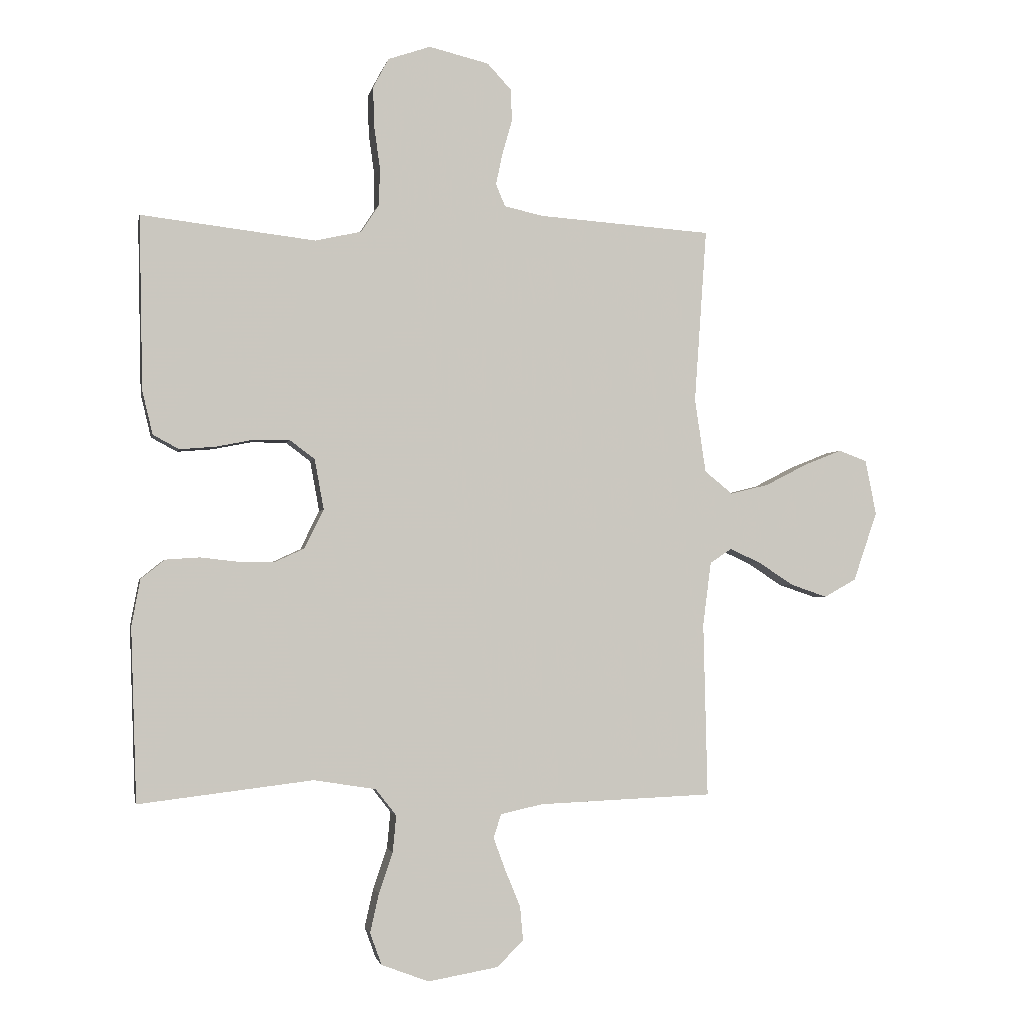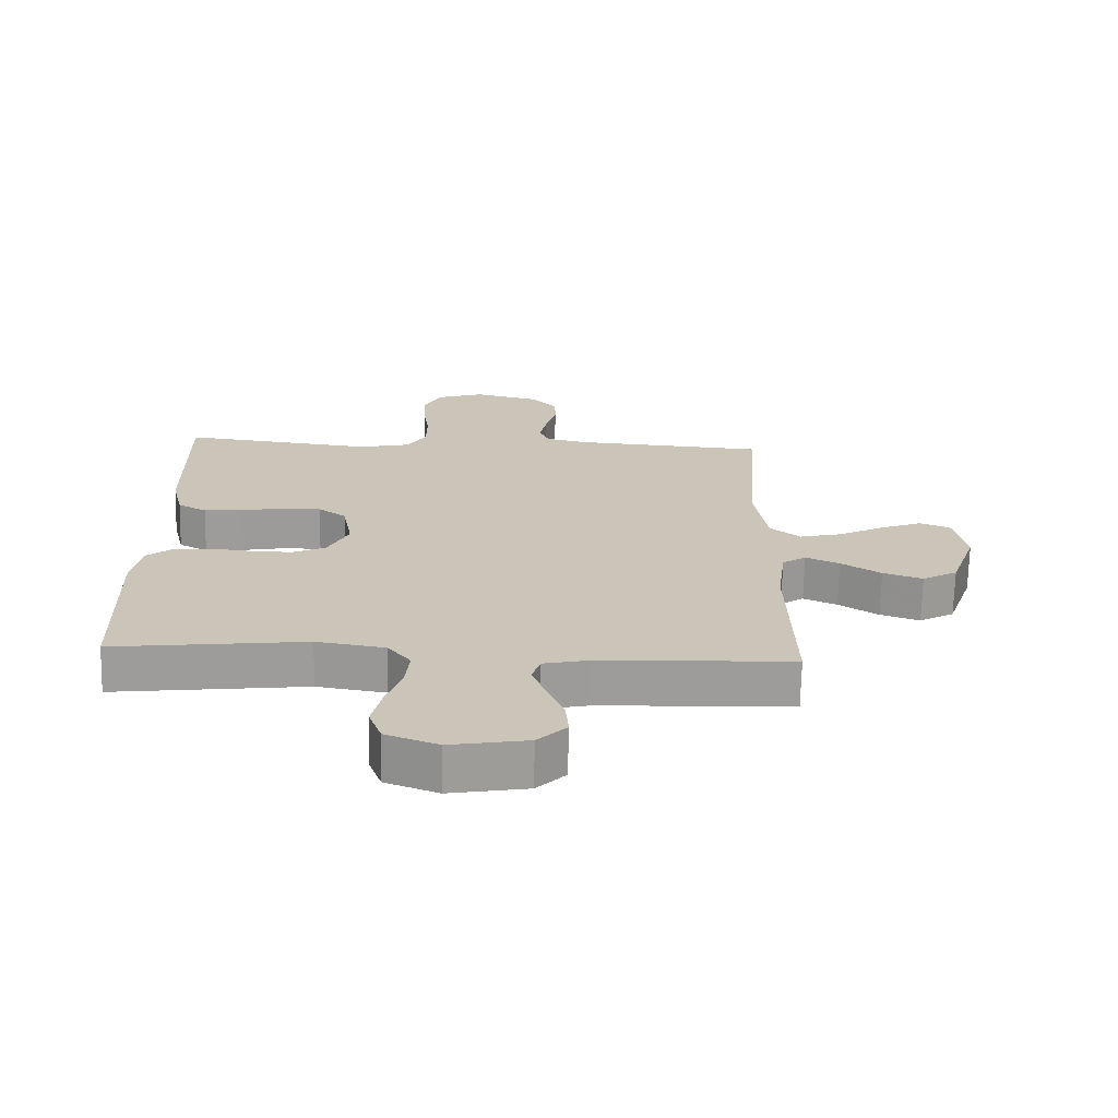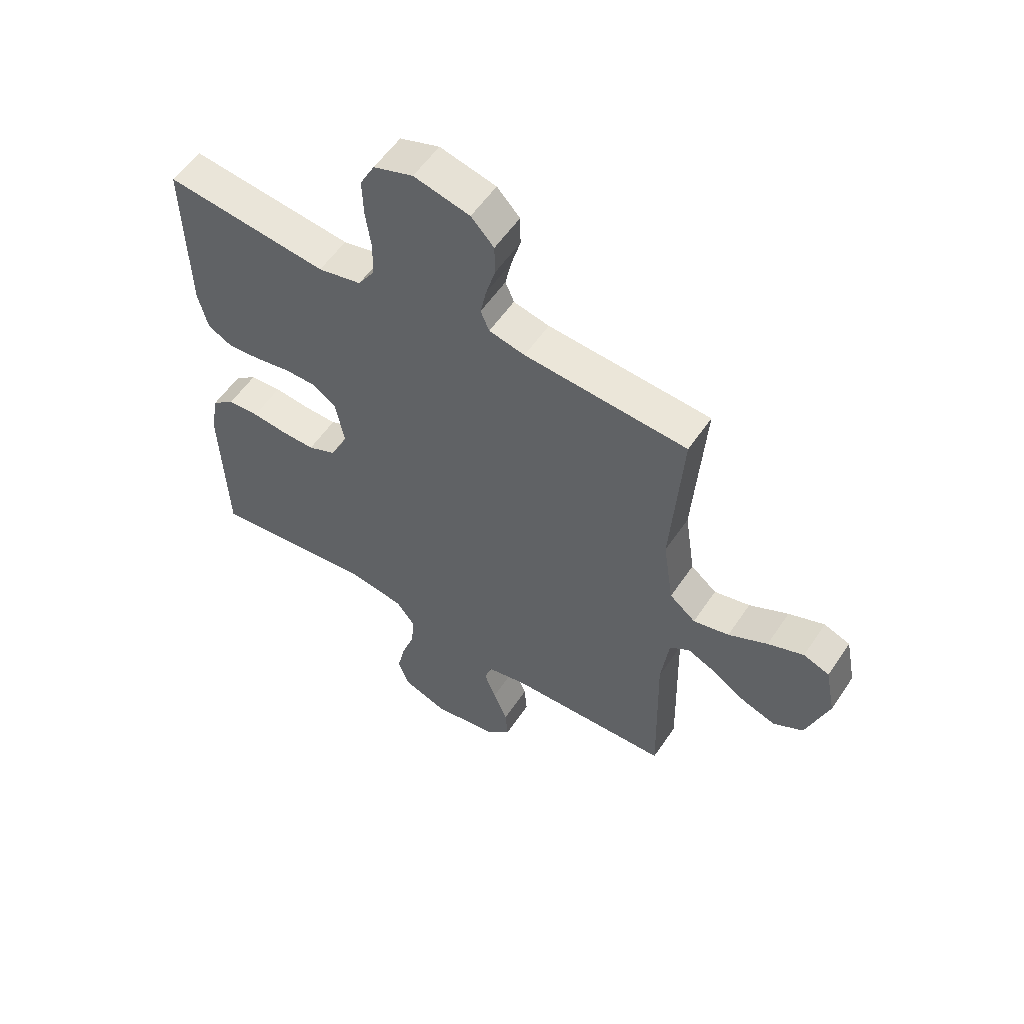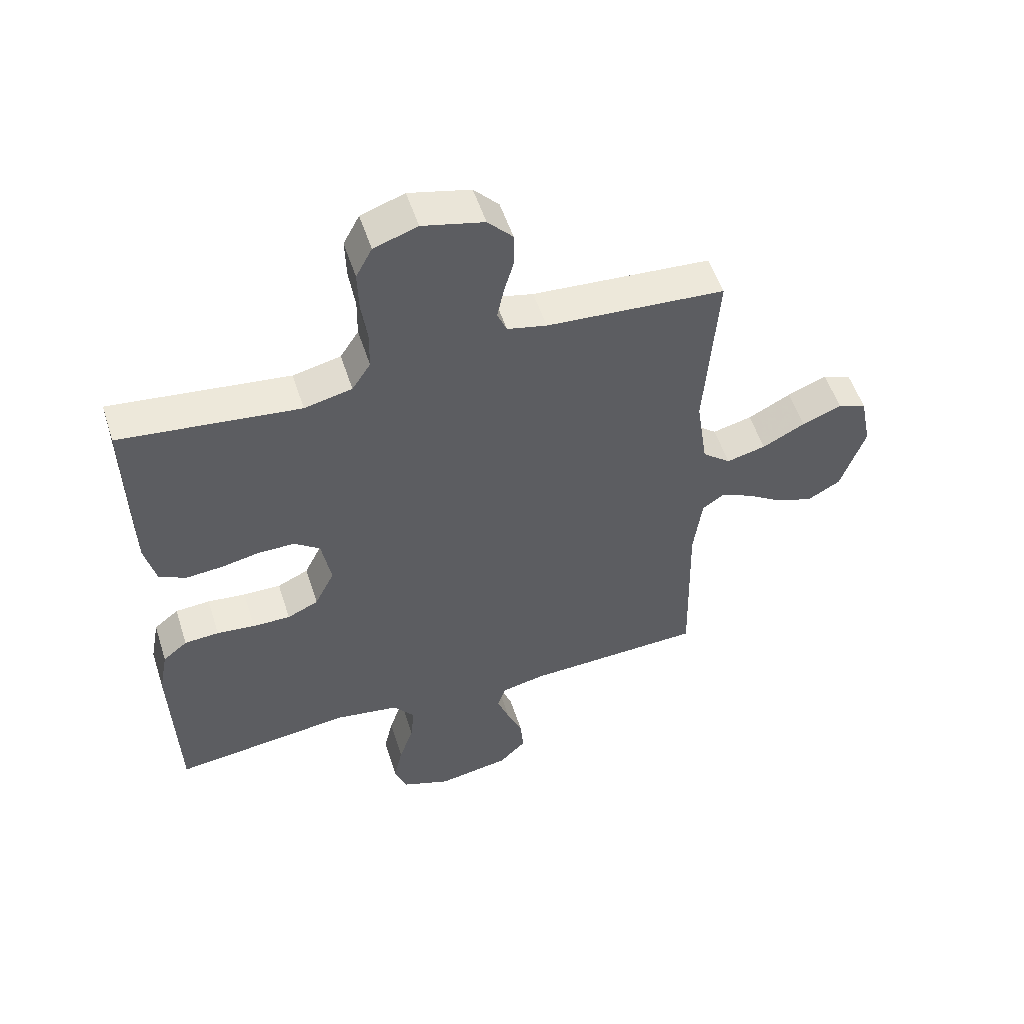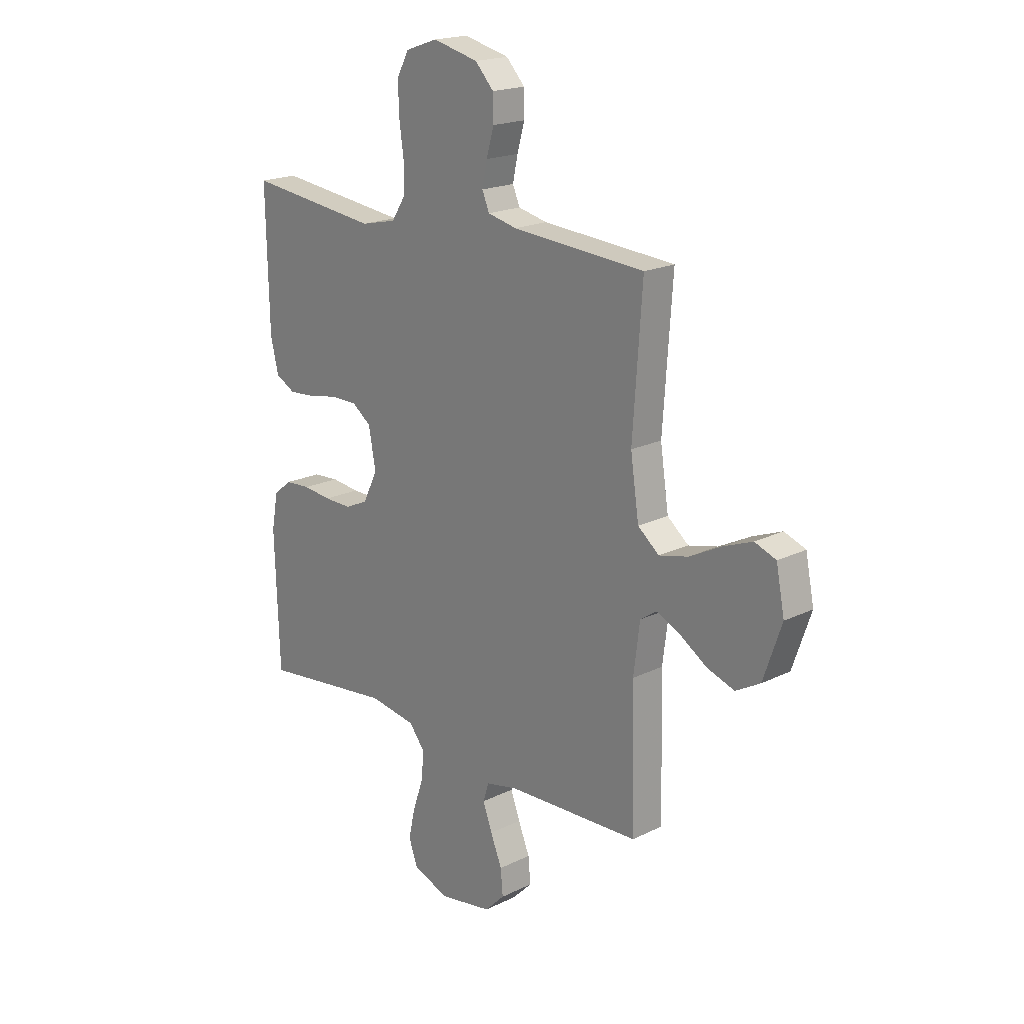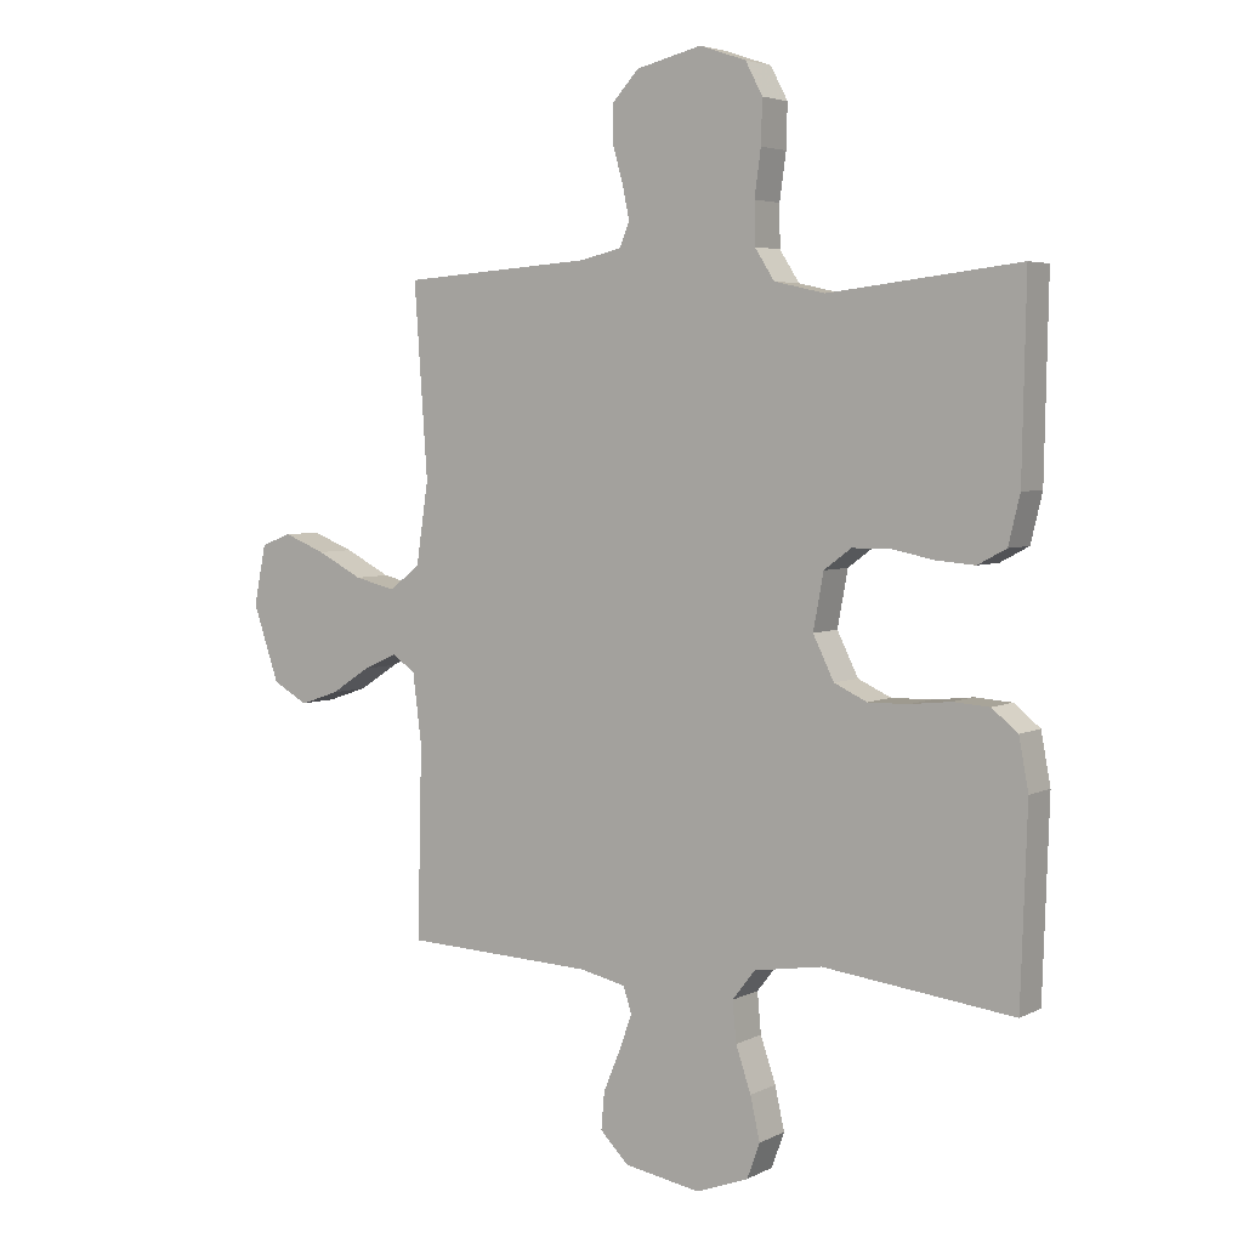
<metadata>
{"format":"obj","ext":"obj","renderer":"f3d","projection":"perspective","resolution":1024,"background":"white","views":[{"elev":-2.1,"azim":-11.3,"up":"+Z"},{"elev":-69.9,"azim":-1.3,"up":"+Z"},{"elev":56.1,"azim":33.5,"up":"+Z"},{"elev":53.6,"azim":-17.8,"up":"+Z"},{"elev":19.3,"azim":47.5,"up":"+Z"},{"elev":4.4,"azim":-147.0,"up":"+Z"}]}
</metadata>
<code>
v 0.5 0.07 0.5
v 0.479 0.07 0.2
v 0.498 0.07 0.073
v 0.546 0.07 0.034
v 0.612 0.07 0.05
v 0.684 0.07 0.087
v 0.75 0.07 0.113
v 0.798 0.07 0.095
v 0.817 0.07 0
v 0.776 0.07 -0.119
v 0.721 0.07 -0.15
v 0.659 0.07 -0.129
v 0.597 0.07 -0.089
v 0.544 0.07 -0.065
v 0.507 0.07 -0.09
v 0.493 0.07 -0.2
v 0.5 0.07 -0.5
v 0.2 0.07 -0.512
v 0.127 0.07 -0.528
v 0.114 0.07 -0.569
v 0.135 0.07 -0.626
v 0.161 0.07 -0.689
v 0.166 0.07 -0.747
v 0.121 0.07 -0.792
v 0 0.07 -0.813
v -0.082 0.07 -0.782
v -0.102 0.07 -0.727
v -0.087 0.07 -0.66
v -0.063 0.07 -0.59
v -0.057 0.07 -0.527
v -0.093 0.07 -0.481
v -0.2 0.07 -0.464
v -0.5 0.07 -0.5
v -0.51 0.07 -0.2
v -0.495 0.07 -0.12
v -0.454 0.07 -0.087
v -0.396 0.07 -0.083
v -0.332 0.07 -0.09
v -0.269 0.07 -0.091
v -0.217 0.07 -0.067
v -0.184 0.07 0
v -0.2 0.07 0.087
v -0.243 0.07 0.119
v -0.304 0.07 0.119
v -0.37 0.07 0.106
v -0.431 0.07 0.101
v -0.476 0.07 0.125
v -0.494 0.07 0.2
v -0.5 0.07 0.5
v -0.2 0.07 0.465
v -0.12 0.07 0.483
v -0.089 0.07 0.531
v -0.088 0.07 0.596
v -0.098 0.07 0.668
v -0.1 0.07 0.736
v -0.073 0.07 0.787
v 0 0.07 0.812
v 0.103 0.07 0.787
v 0.145 0.07 0.742
v 0.146 0.07 0.686
v 0.129 0.07 0.627
v 0.118 0.07 0.574
v 0.134 0.07 0.536
v 0.2 0.07 0.521
v 0.5 0 0.5
v 0.479 0 0.2
v 0.498 0 0.073
v 0.546 0 0.034
v 0.612 0 0.05
v 0.684 0 0.087
v 0.75 0 0.113
v 0.798 0 0.095
v 0.817 0 0
v 0.776 0 -0.119
v 0.721 0 -0.15
v 0.659 0 -0.129
v 0.597 0 -0.089
v 0.544 0 -0.065
v 0.507 0 -0.09
v 0.493 0 -0.2
v 0.5 0 -0.5
v 0.2 0 -0.512
v 0.127 0 -0.528
v 0.114 0 -0.569
v 0.135 0 -0.626
v 0.161 0 -0.689
v 0.166 0 -0.747
v 0.121 0 -0.792
v 0 0 -0.813
v -0.082 0 -0.782
v -0.102 0 -0.727
v -0.087 0 -0.66
v -0.063 0 -0.59
v -0.057 0 -0.527
v -0.093 0 -0.481
v -0.2 0 -0.464
v -0.5 0 -0.5
v -0.51 0 -0.2
v -0.495 0 -0.12
v -0.454 0 -0.087
v -0.396 0 -0.083
v -0.332 0 -0.09
v -0.269 0 -0.091
v -0.217 0 -0.067
v -0.184 0 0
v -0.2 0 0.087
v -0.243 0 0.119
v -0.304 0 0.119
v -0.37 0 0.106
v -0.431 0 0.101
v -0.476 0 0.125
v -0.494 0 0.2
v -0.5 0 0.5
v -0.2 0 0.465
v -0.12 0 0.483
v -0.089 0 0.531
v -0.088 0 0.596
v -0.098 0 0.668
v -0.1 0 0.736
v -0.073 0 0.787
v 0 0 0.812
v 0.103 0 0.787
v 0.145 0 0.742
v 0.146 0 0.686
v 0.129 0 0.627
v 0.118 0 0.574
v 0.134 0 0.536
v 0.2 0 0.521
f 59 60 61
f 58 59 61
f 57 58 61
f 56 57 61
f 55 56 61
f 54 55 61
f 53 54 61
f 52 53 61 62
f 51 52 62 63
f 48 49 50
f 47 48 50
f 46 47 50
f 45 46 50
f 44 45 50
f 51 63 64
f 50 51 64
f 44 50 64
f 43 44 64
f 36 37 38
f 35 36 38
f 34 35 38
f 33 34 38
f 32 33 38
f 31 32 38 39
f 30 31 39 40
f 27 28 29
f 26 27 29
f 25 26 29
f 24 25 29
f 23 24 29
f 22 23 29
f 21 22 29
f 20 21 29 30
f 30 40 41
f 20 30 41
f 19 20 41
f 16 17 18
f 19 41 42
f 18 19 42
f 16 18 42
f 15 16 42
f 11 12 13
f 10 11 13
f 9 10 13
f 8 9 13
f 7 8 13
f 6 7 13
f 5 6 13
f 4 5 13 14
f 64 1 2
f 43 64 2
f 42 43 2
f 14 15 42
f 4 14 42
f 3 4 42
f 2 3 42
f 125 124 123
f 125 123 122
f 125 122 121
f 125 121 120
f 125 120 119
f 125 119 118
f 125 118 117
f 126 125 117 116
f 127 126 116 115
f 114 113 112
f 114 112 111
f 114 111 110
f 114 110 109
f 114 109 108
f 128 127 115
f 128 115 114
f 128 114 108
f 128 108 107
f 102 101 100
f 102 100 99
f 102 99 98
f 102 98 97
f 102 97 96
f 103 102 96 95
f 104 103 95 94
f 93 92 91
f 93 91 90
f 93 90 89
f 93 89 88
f 93 88 87
f 93 87 86
f 93 86 85
f 94 93 85 84
f 105 104 94
f 105 94 84
f 105 84 83
f 82 81 80
f 106 105 83
f 106 83 82
f 106 82 80
f 106 80 79
f 77 76 75
f 77 75 74
f 77 74 73
f 77 73 72
f 77 72 71
f 77 71 70
f 77 70 69
f 78 77 69 68
f 66 65 128
f 66 128 107
f 66 107 106
f 106 79 78
f 106 78 68
f 106 68 67
f 106 67 66
f 1 65 66 2
f 2 66 67 3
f 3 67 68 4
f 4 68 69 5
f 5 69 70 6
f 6 70 71 7
f 7 71 72 8
f 8 72 73 9
f 9 73 74 10
f 10 74 75 11
f 11 75 76 12
f 12 76 77 13
f 13 77 78 14
f 14 78 79 15
f 15 79 80 16
f 16 80 81 17
f 17 81 82 18
f 18 82 83 19
f 19 83 84 20
f 20 84 85 21
f 21 85 86 22
f 22 86 87 23
f 23 87 88 24
f 24 88 89 25
f 25 89 90 26
f 26 90 91 27
f 27 91 92 28
f 28 92 93 29
f 29 93 94 30
f 30 94 95 31
f 31 95 96 32
f 32 96 97 33
f 33 97 98 34
f 34 98 99 35
f 35 99 100 36
f 36 100 101 37
f 37 101 102 38
f 38 102 103 39
f 39 103 104 40
f 40 104 105 41
f 41 105 106 42
f 42 106 107 43
f 43 107 108 44
f 44 108 109 45
f 45 109 110 46
f 46 110 111 47
f 47 111 112 48
f 48 112 113 49
f 49 113 114 50
f 50 114 115 51
f 51 115 116 52
f 52 116 117 53
f 53 117 118 54
f 54 118 119 55
f 55 119 120 56
f 56 120 121 57
f 57 121 122 58
f 58 122 123 59
f 59 123 124 60
f 60 124 125 61
f 61 125 126 62
f 62 126 127 63
f 63 127 128 64
f 64 128 65 1

</code>
